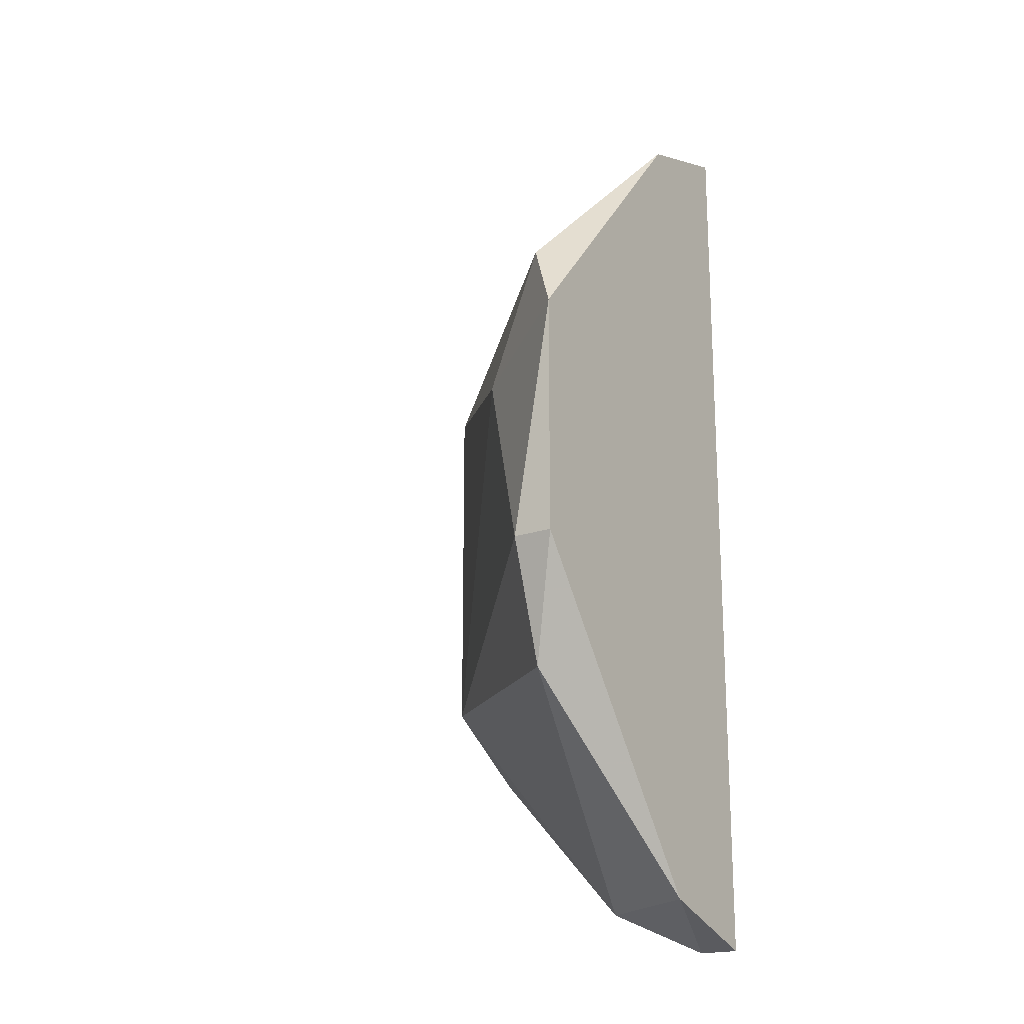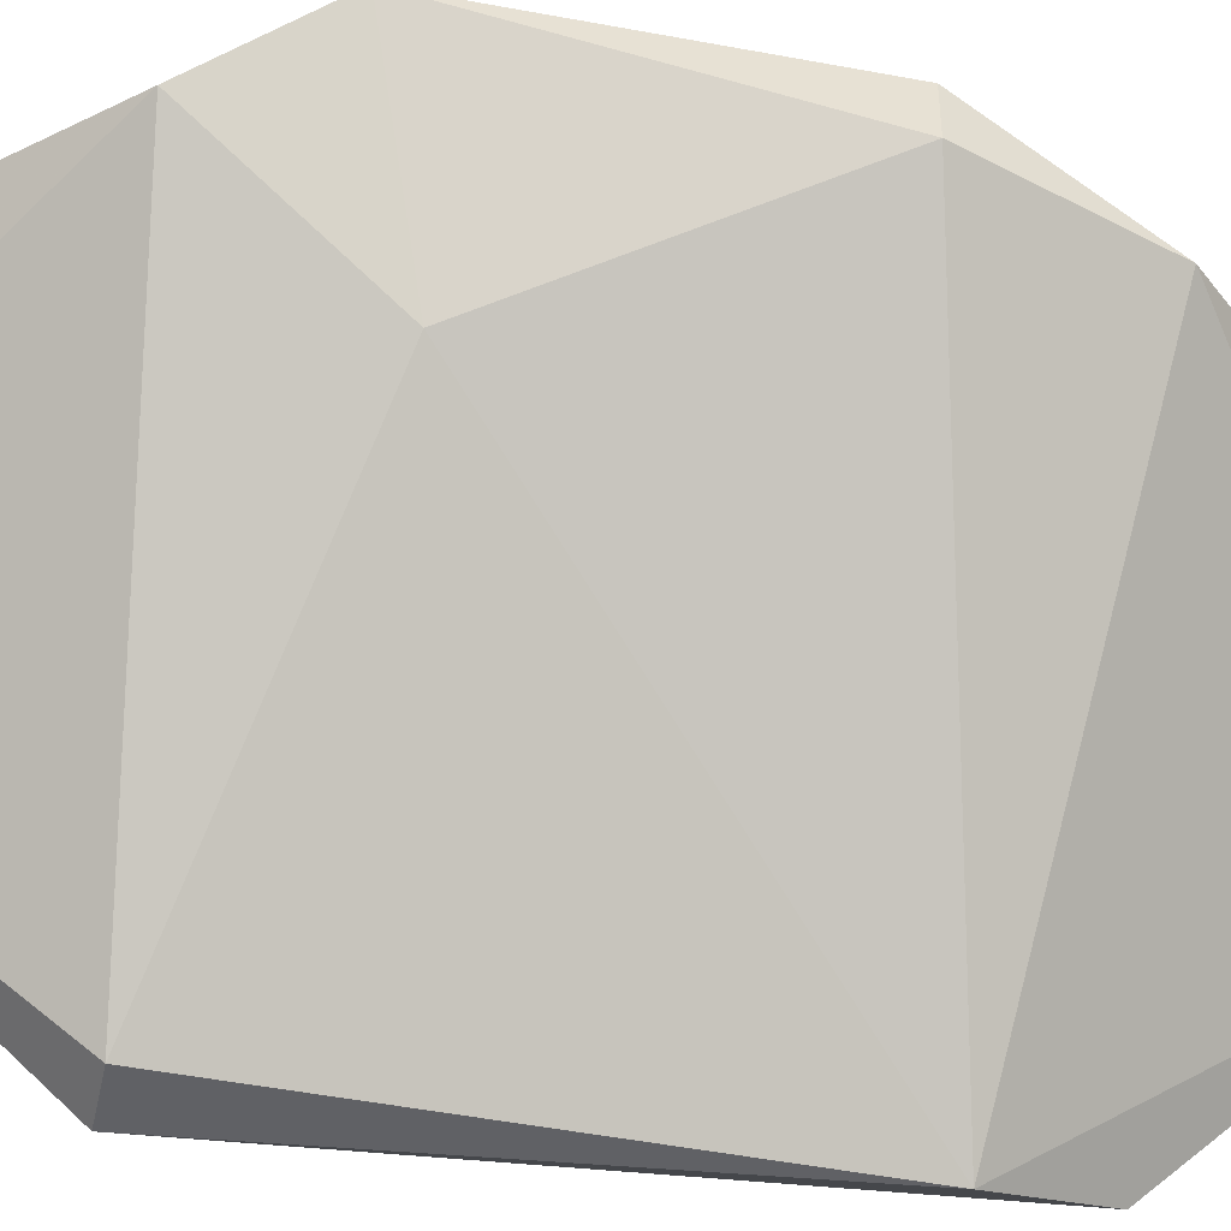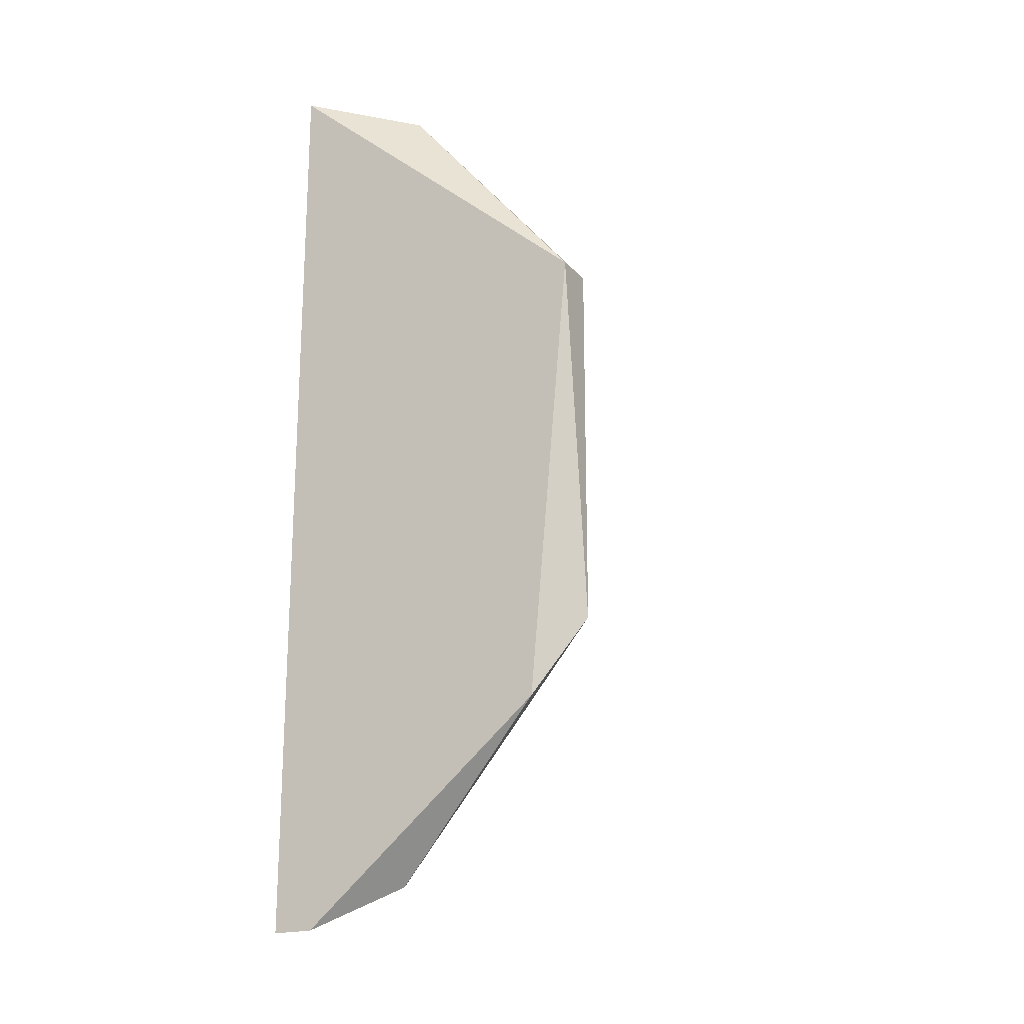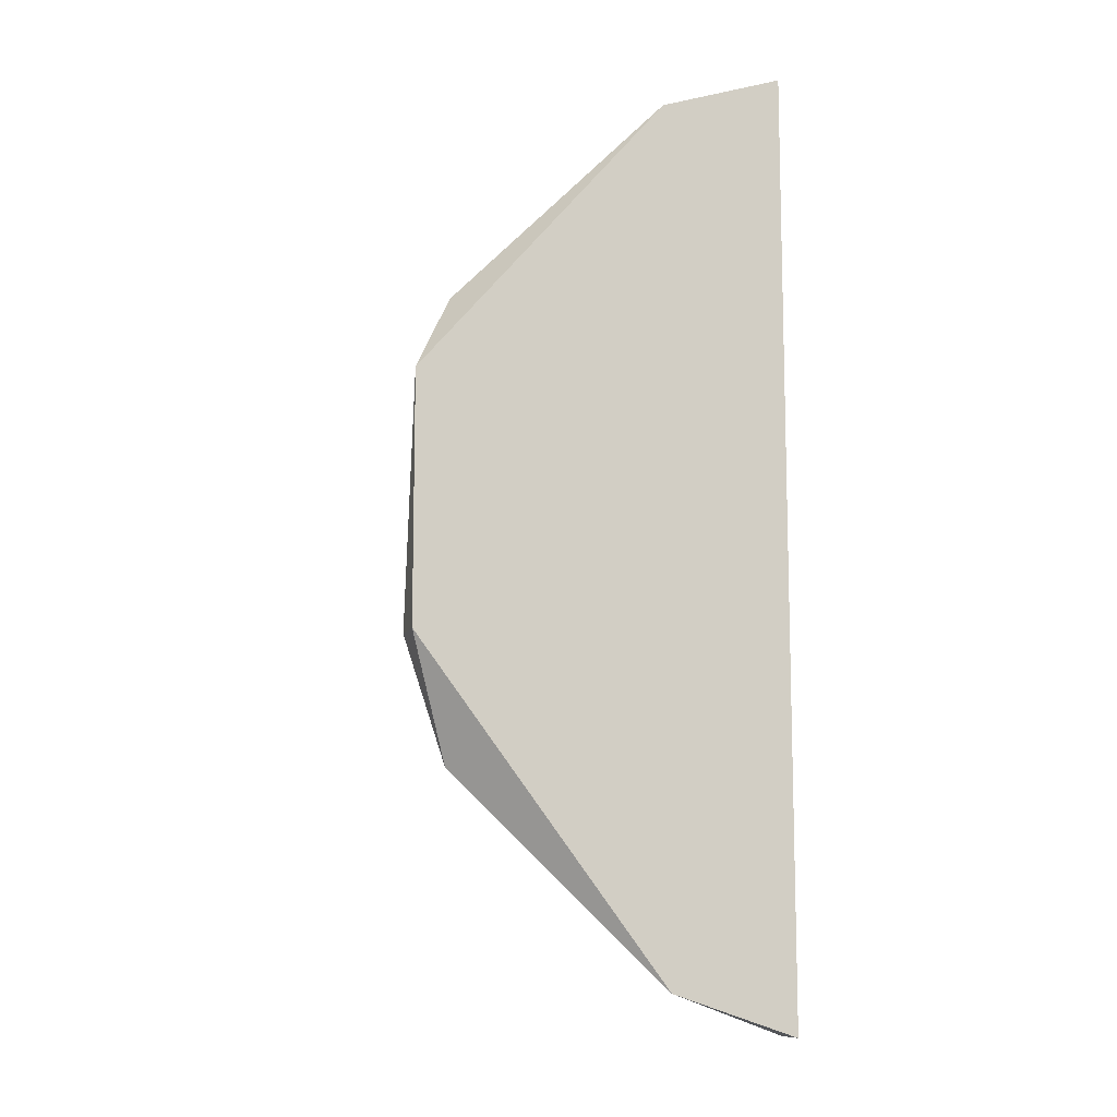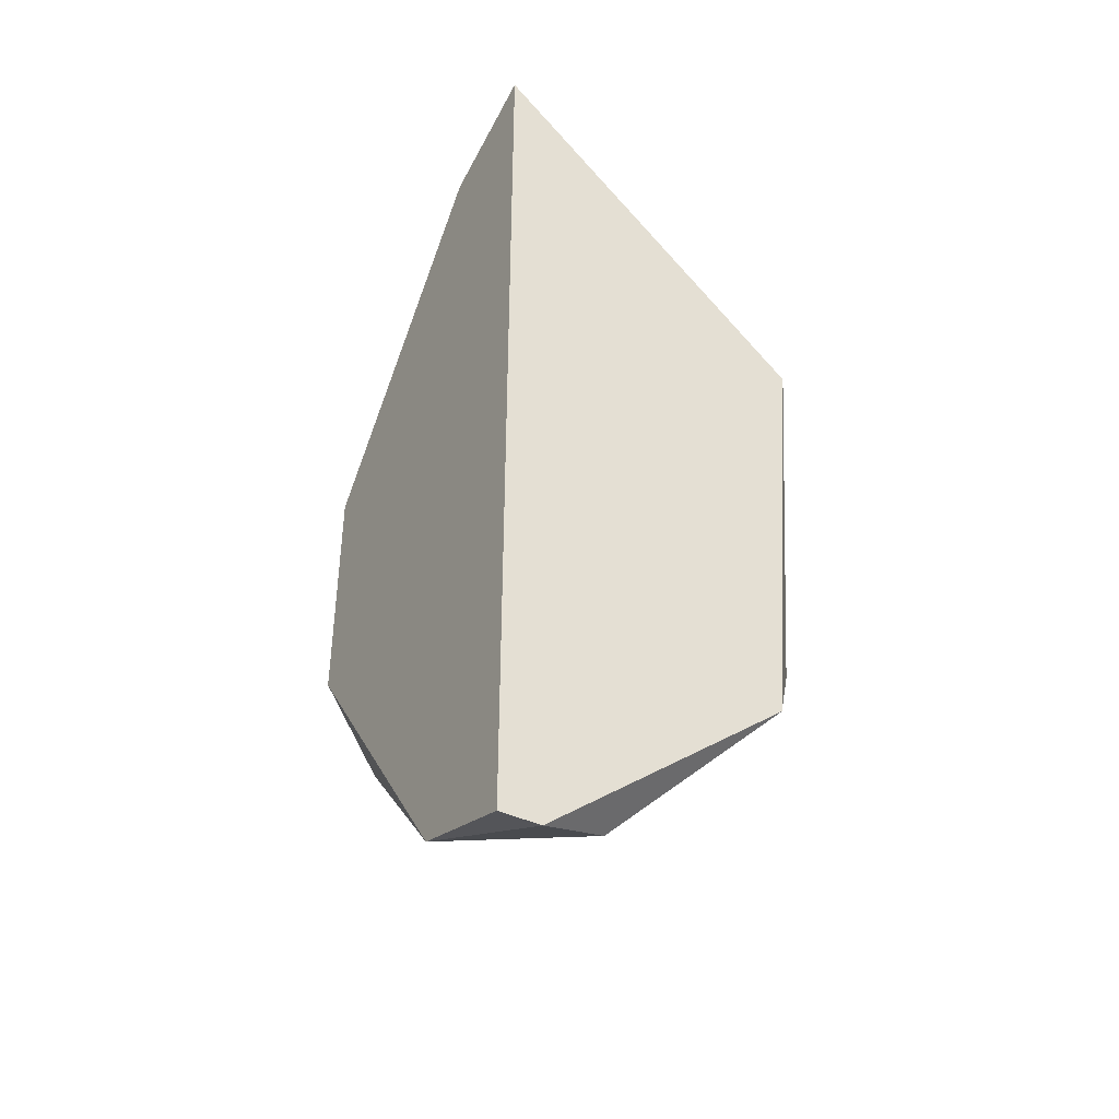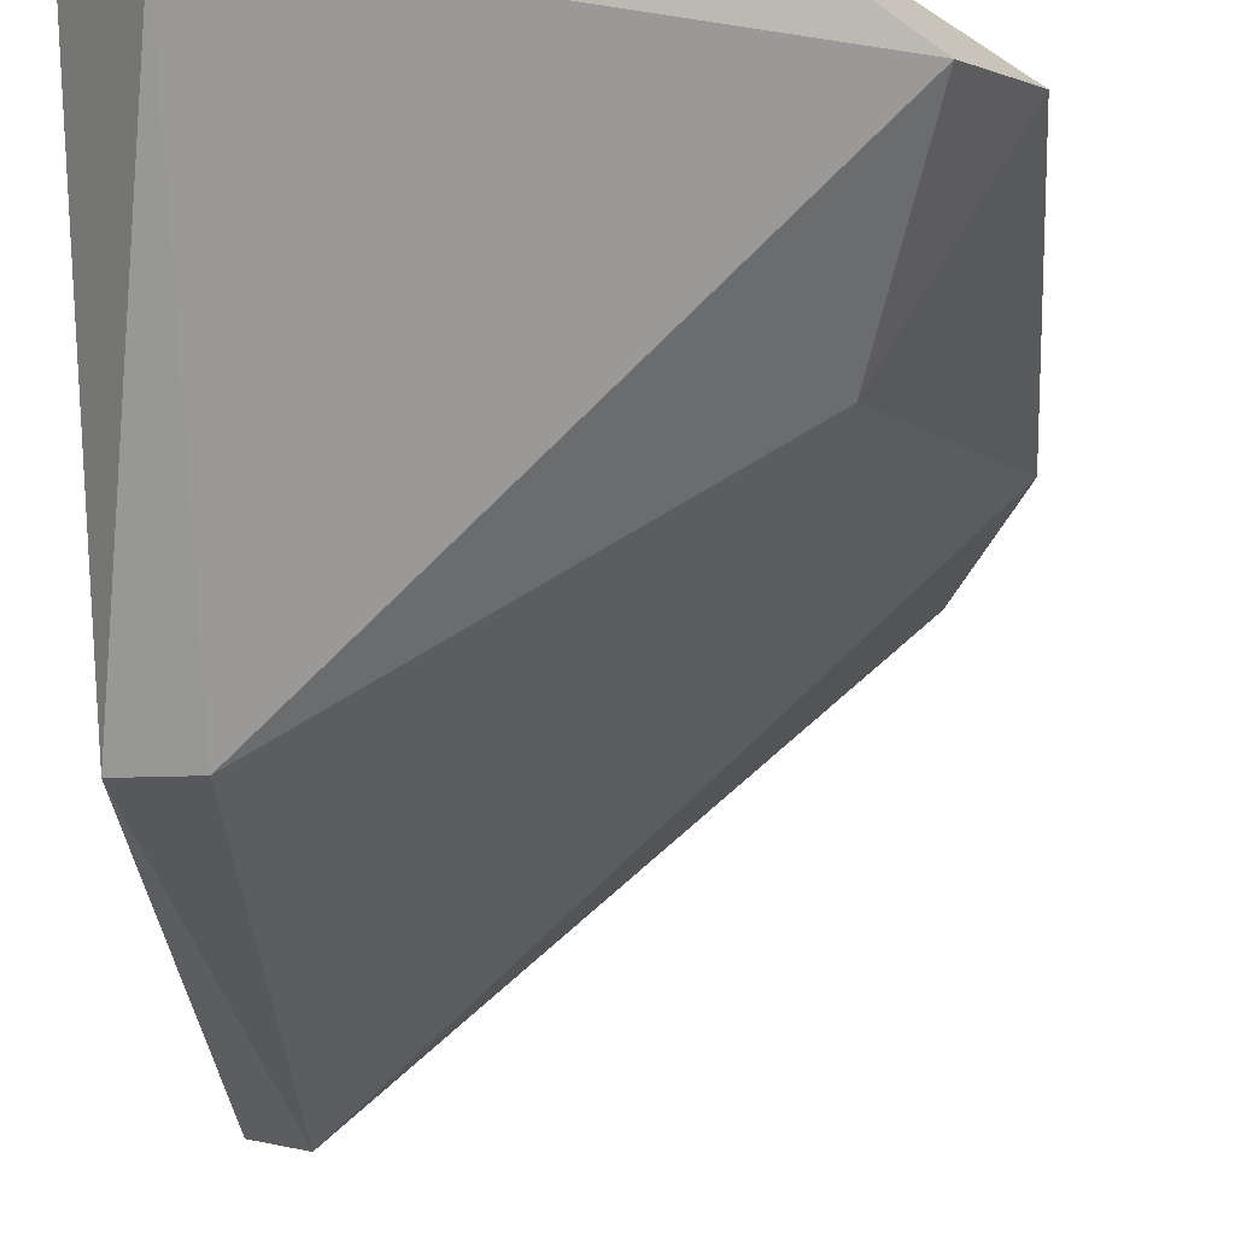
<metadata>
{"format":"obj","ext":"obj","renderer":"f3d","projection":"perspective","resolution":1024,"background":"white","views":[{"elev":-19.2,"azim":-57.0,"up":"+Y"},{"elev":-49.7,"azim":-101.8,"up":"+Z"},{"elev":-20.1,"azim":118.9,"up":"+Y"},{"elev":-10.5,"azim":-15.7,"up":"+Y"},{"elev":-41.3,"azim":59.7,"up":"+Y"},{"elev":-28.6,"azim":-177.2,"up":"+Z"}]}
</metadata>
<code>
v 0.89 0.2672 0.1457
v 0.8671 0.2315 0.1431
v 0.8671 0.2315 0.1457
v 0.89 0.2086 0.1431
v 0.89 0.2494 0.1253
v 0.8874 0.2265 0.1253
v 0.8696 0.2519 0.1431
v 0.8823 0.2112 0.1457
v 0.8874 0.2494 0.1253
v 0.8874 0.2647 0.138
v 0.8696 0.2239 0.1431
v 0.8874 0.2112 0.138
v 0.89 0.2213 0.1278
v 0.89 0.2086 0.1457
v 0.8823 0.2647 0.1457
v 0.8722 0.2443 0.138
v 0.8671 0.2468 0.1457
f 7 16 17
f 1 4 5
f 1 3 8
f 5 6 9
f 9 7 10
f 1 5 10
f 5 9 10
f 3 2 11
f 2 6 11
f 8 3 11
f 8 11 12
f 4 8 12
f 11 6 12
f 12 6 13
f 5 4 13
f 6 5 13
f 4 12 13
f 4 1 14
f 1 8 14
f 8 4 14
f 3 1 15
f 10 7 15
f 1 10 15
f 6 2 16
f 9 6 16
f 7 9 16
f 2 3 17
f 3 15 17
f 15 7 17
f 16 2 17

</code>
